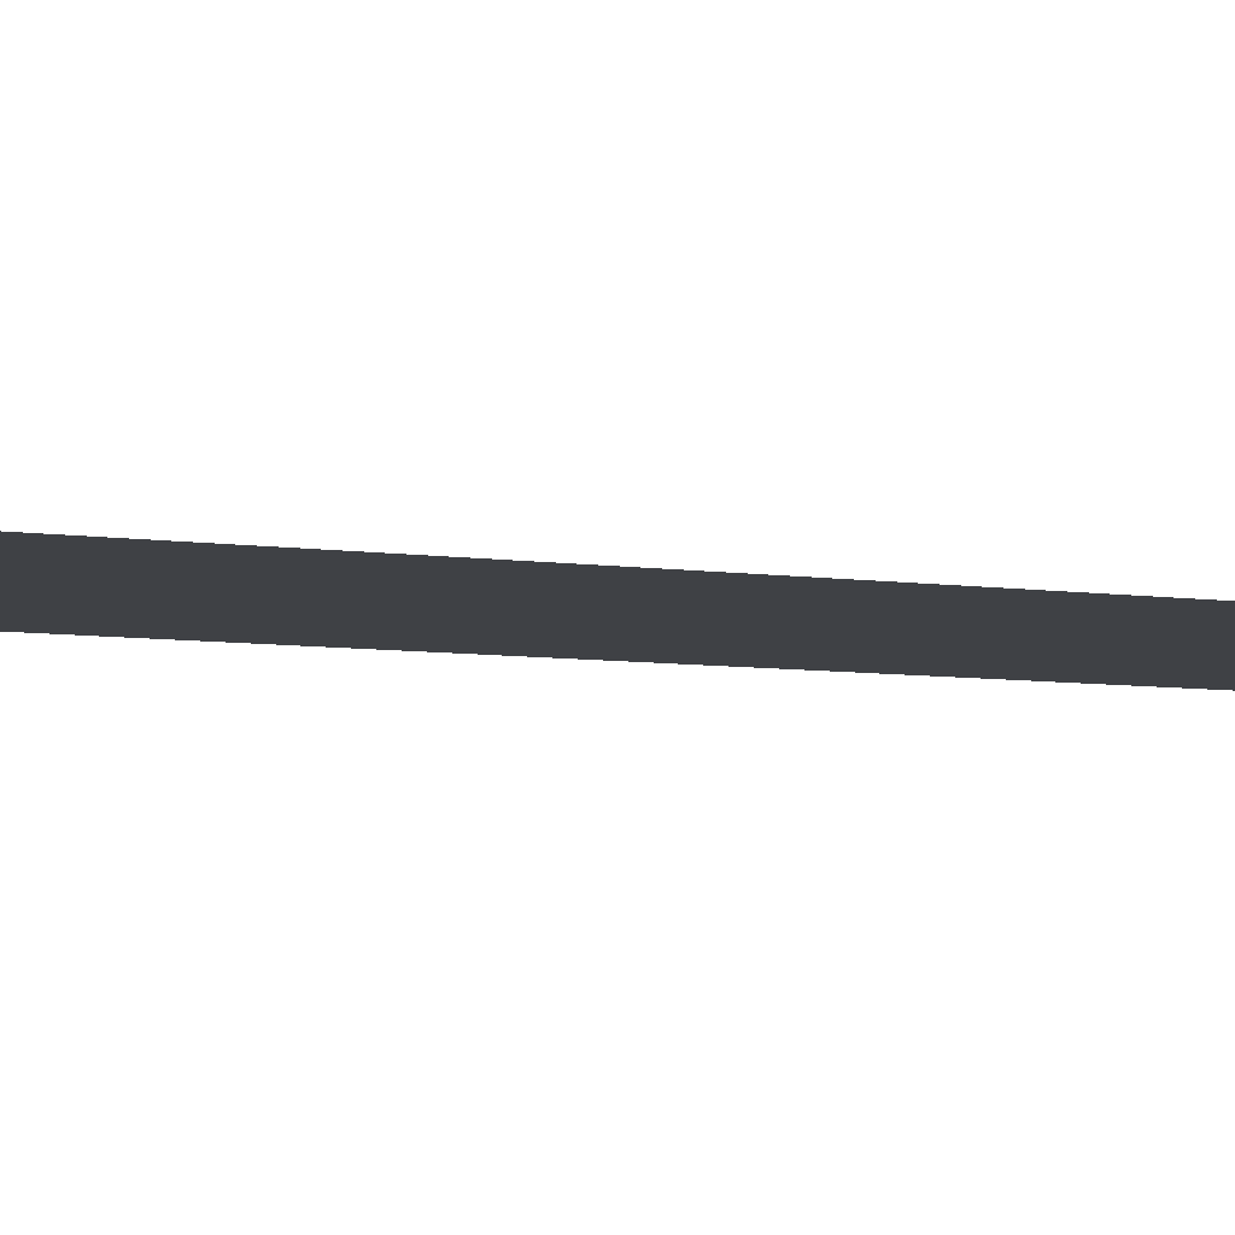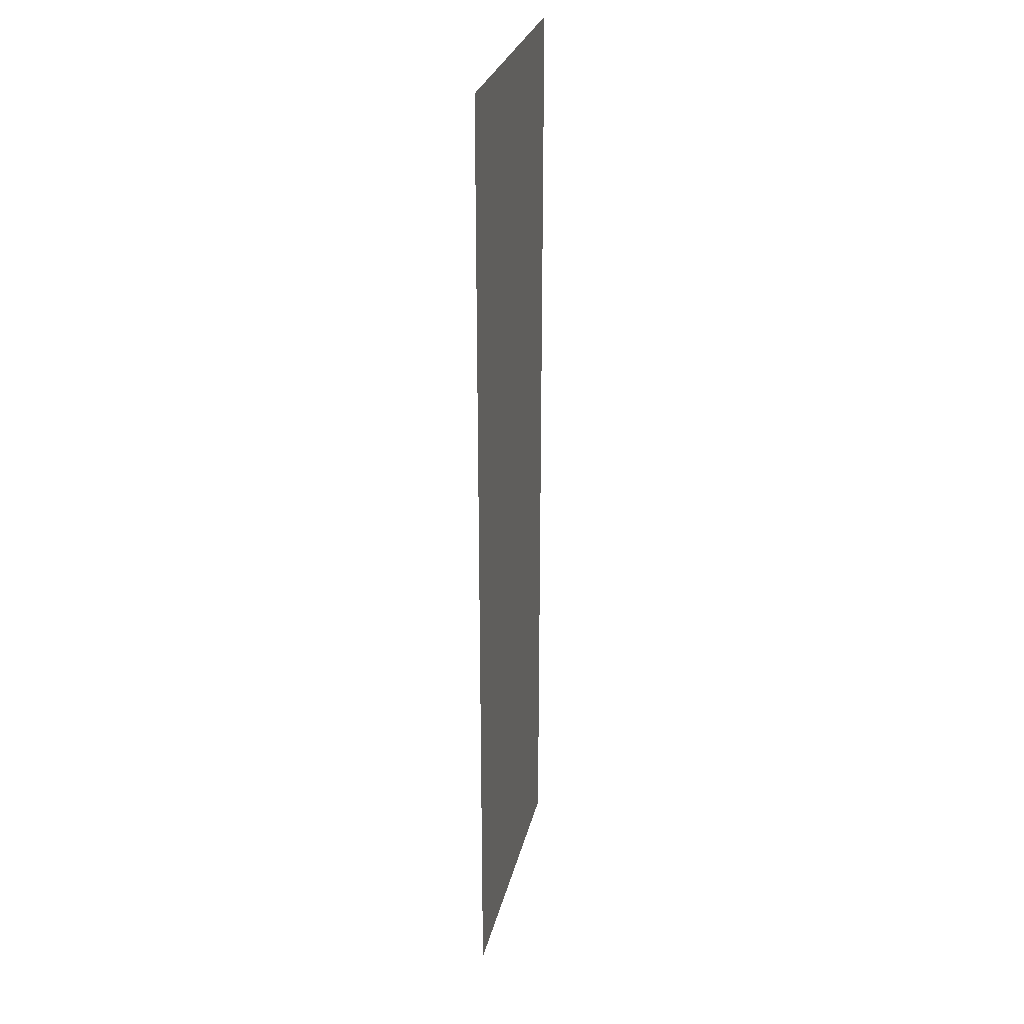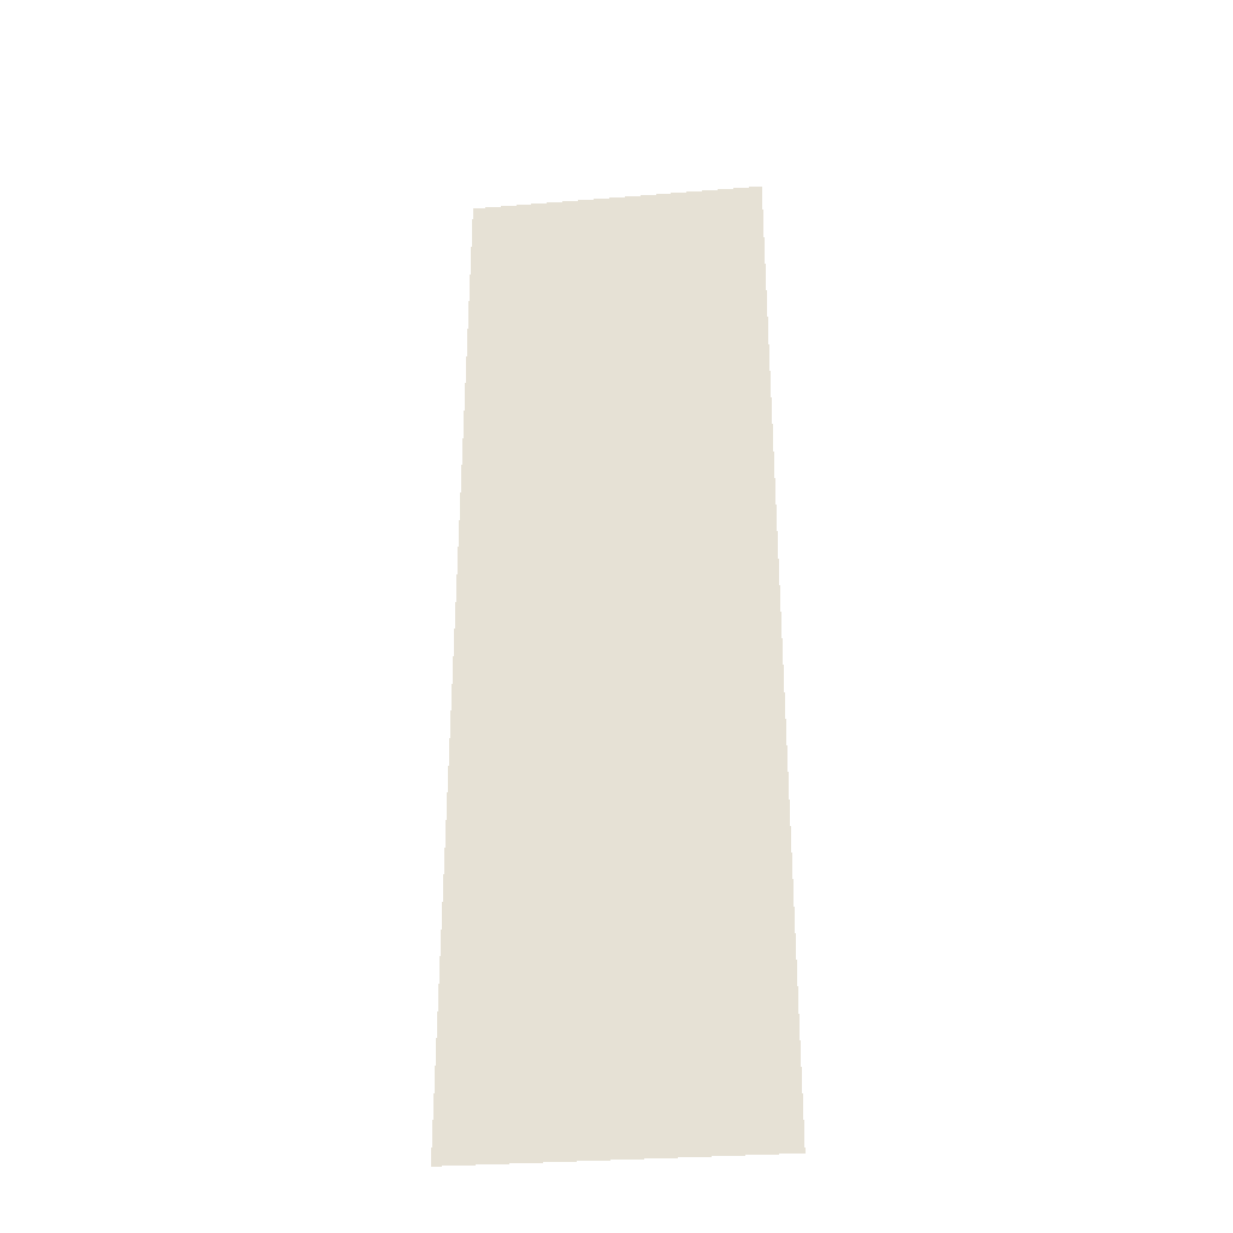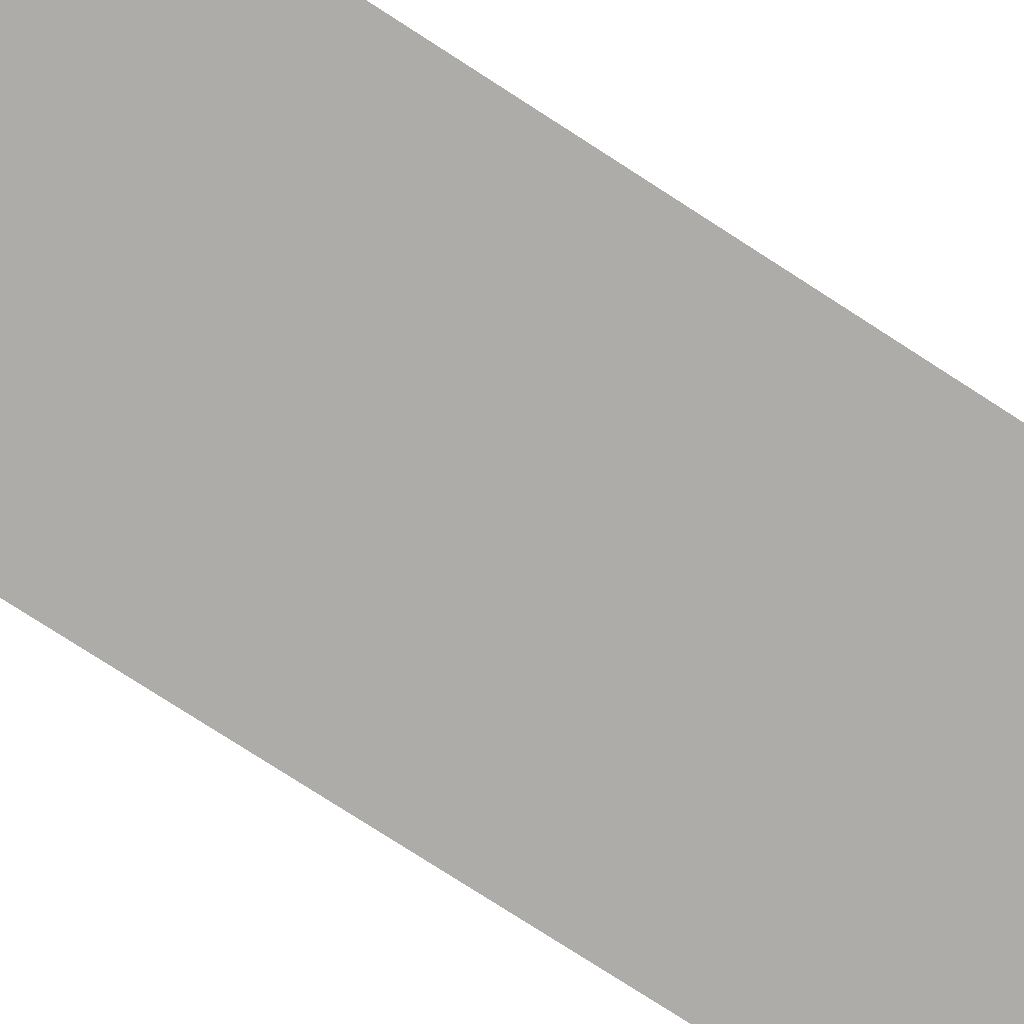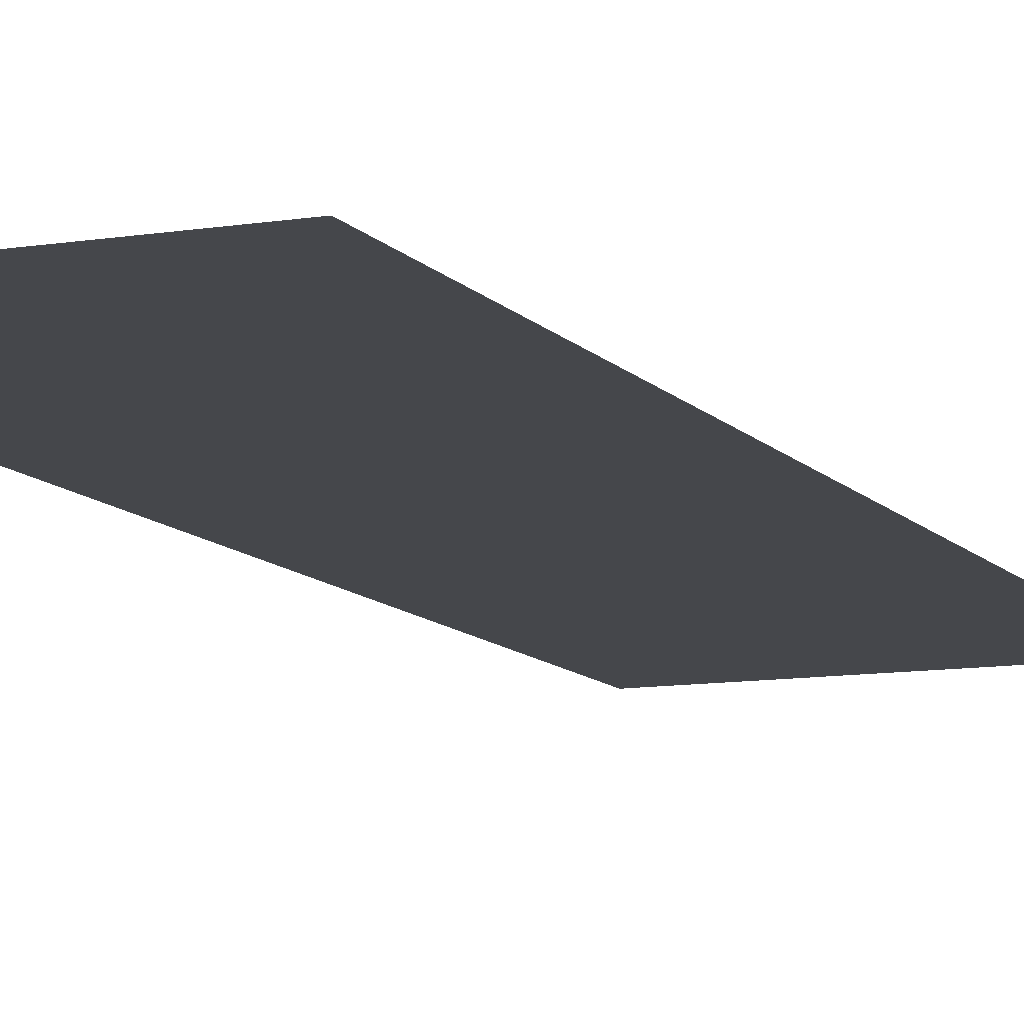
<metadata>
{"format":"obj","ext":"obj","renderer":"f3d","projection":"perspective","resolution":1024,"background":"white","views":[{"elev":-5.6,"azim":-118.0,"up":"+Y"},{"elev":28.2,"azim":103.0,"up":"+Z"},{"elev":-31.4,"azim":-173.5,"up":"+Z"},{"elev":-76.7,"azim":57.1,"up":"+Y"},{"elev":-10.3,"azim":22.7,"up":"+Y"}]}
</metadata>
<code>
v 108 0 365
v -108 0 -365
v -108 0 365
v -108 0 -365
v 108 0 365
v 108 0 -365
f 1 2 3
f 4 5 6

</code>
